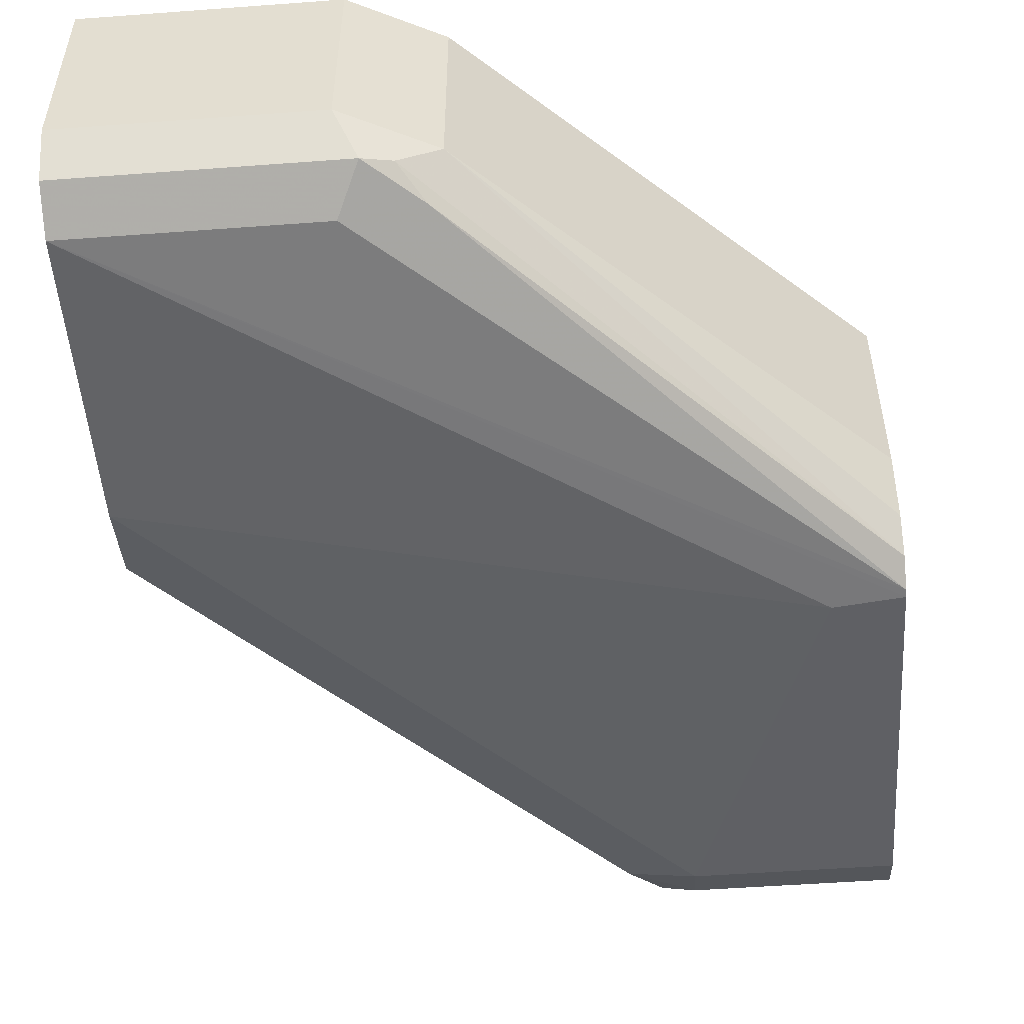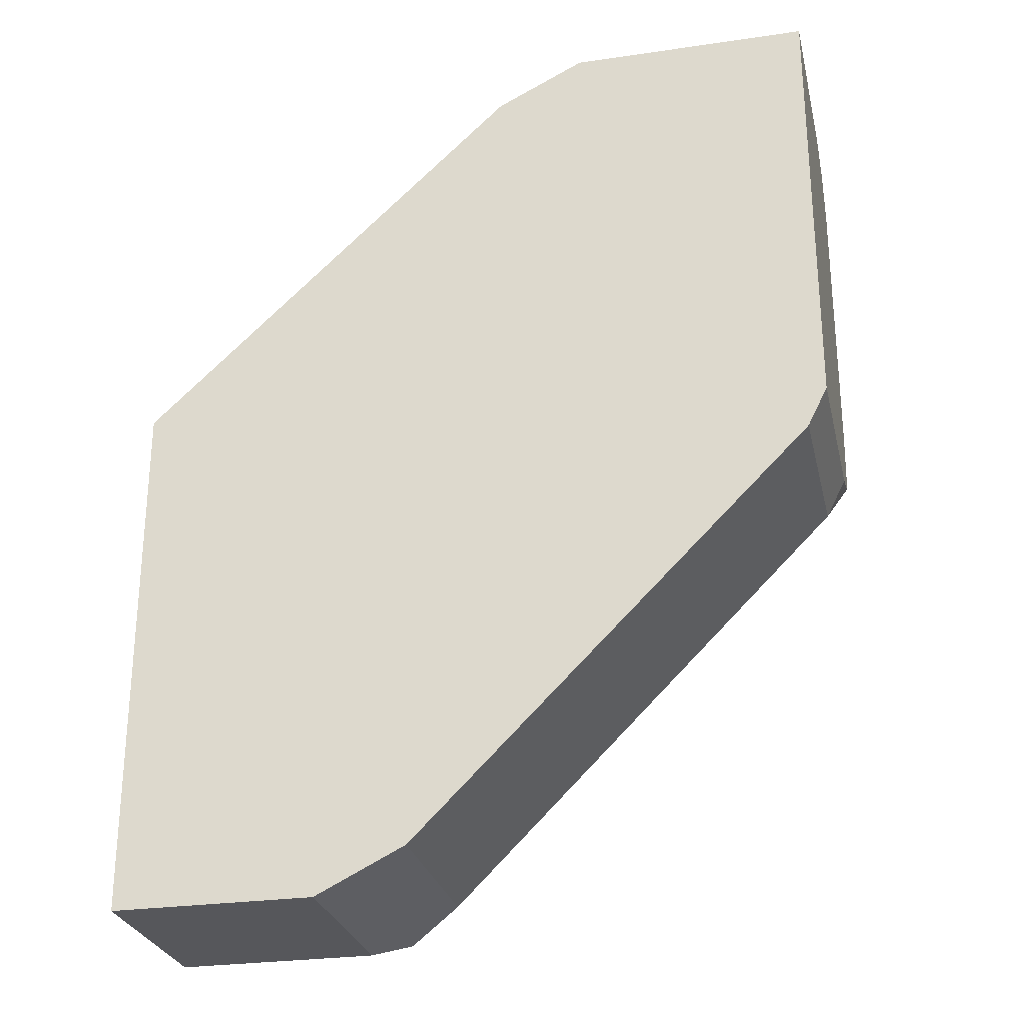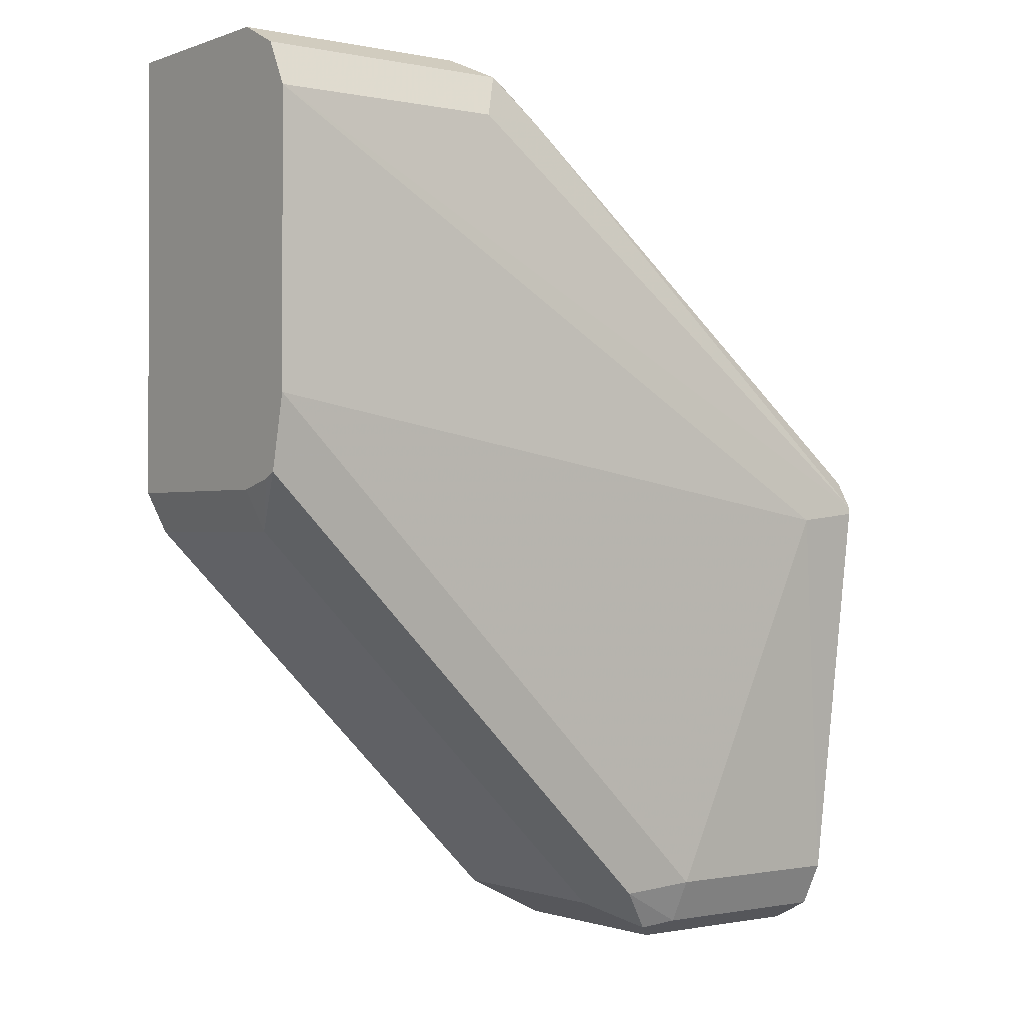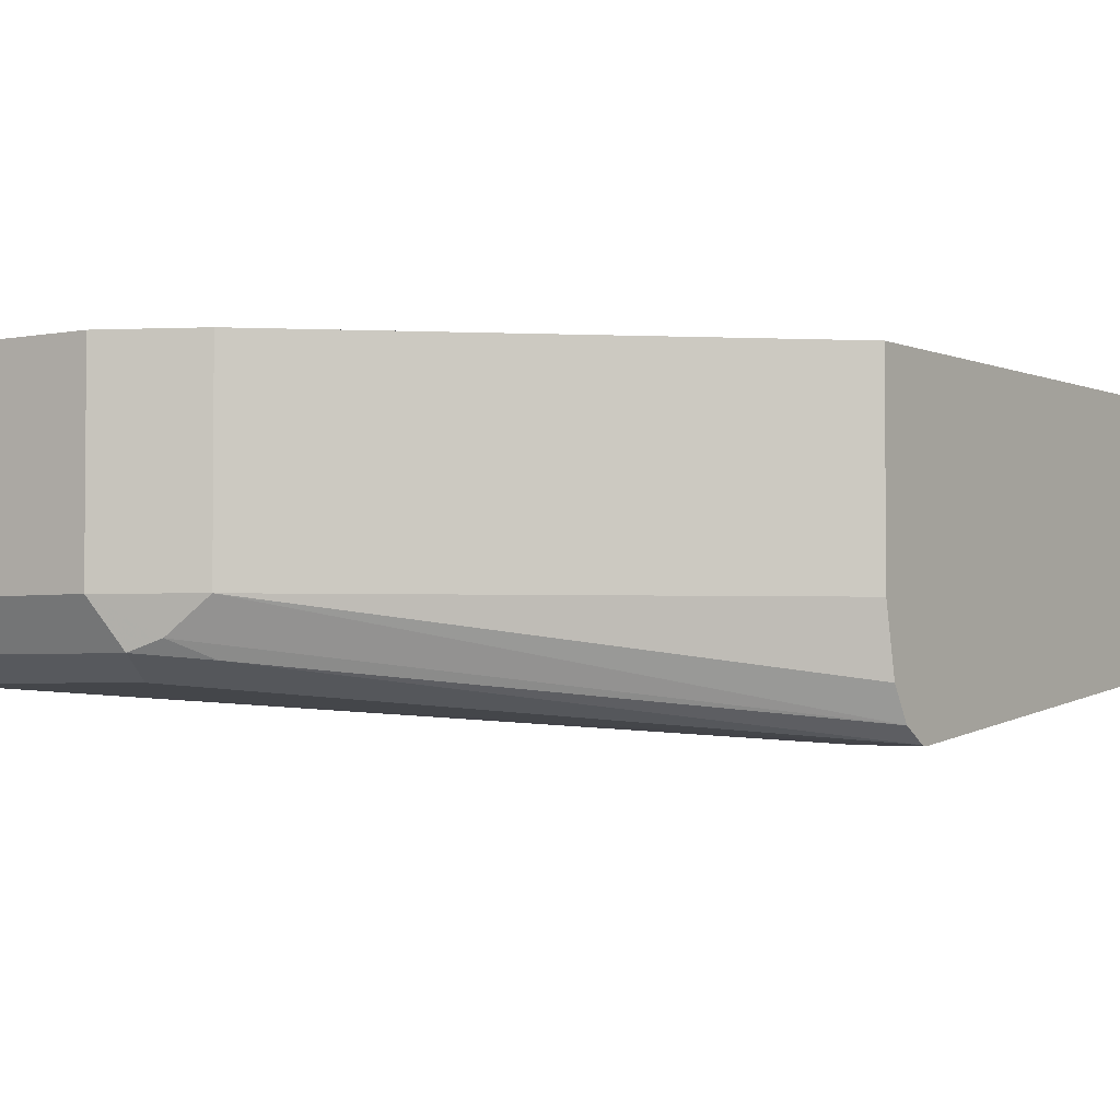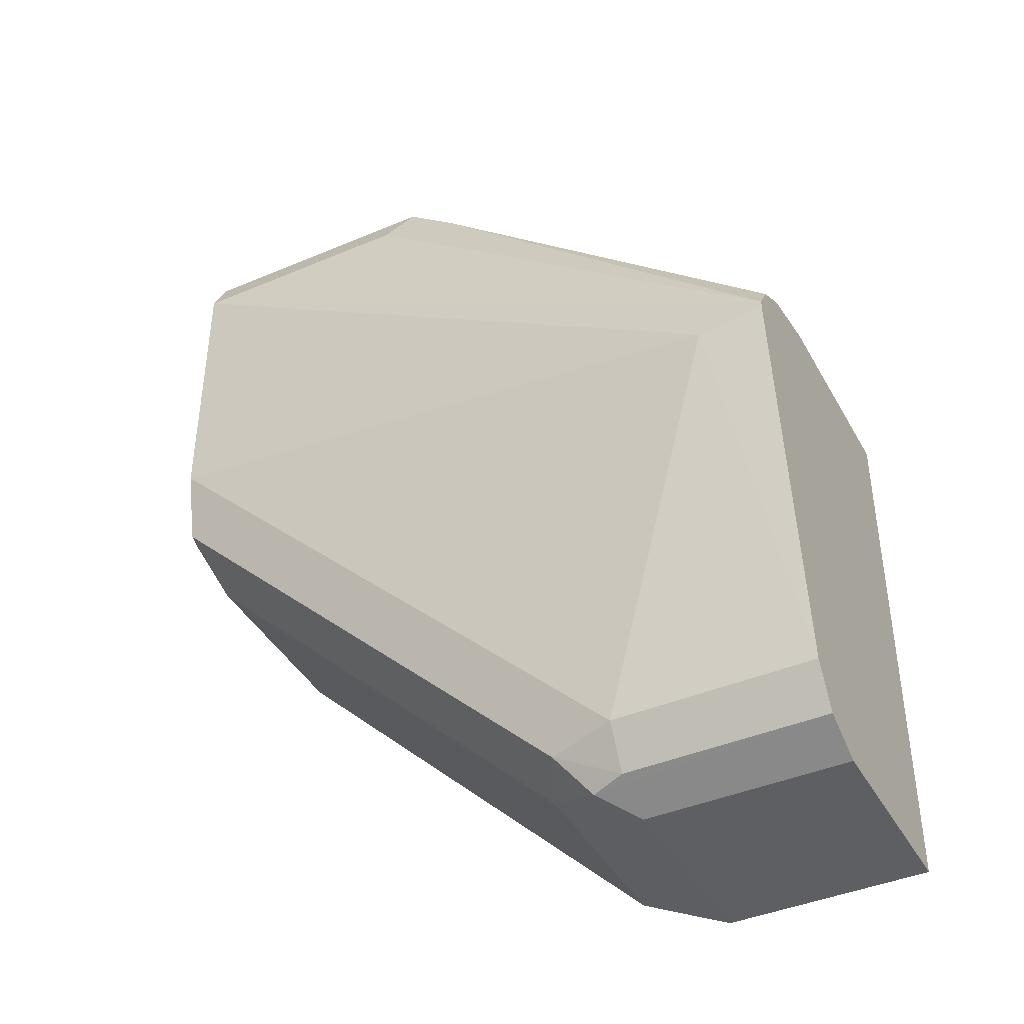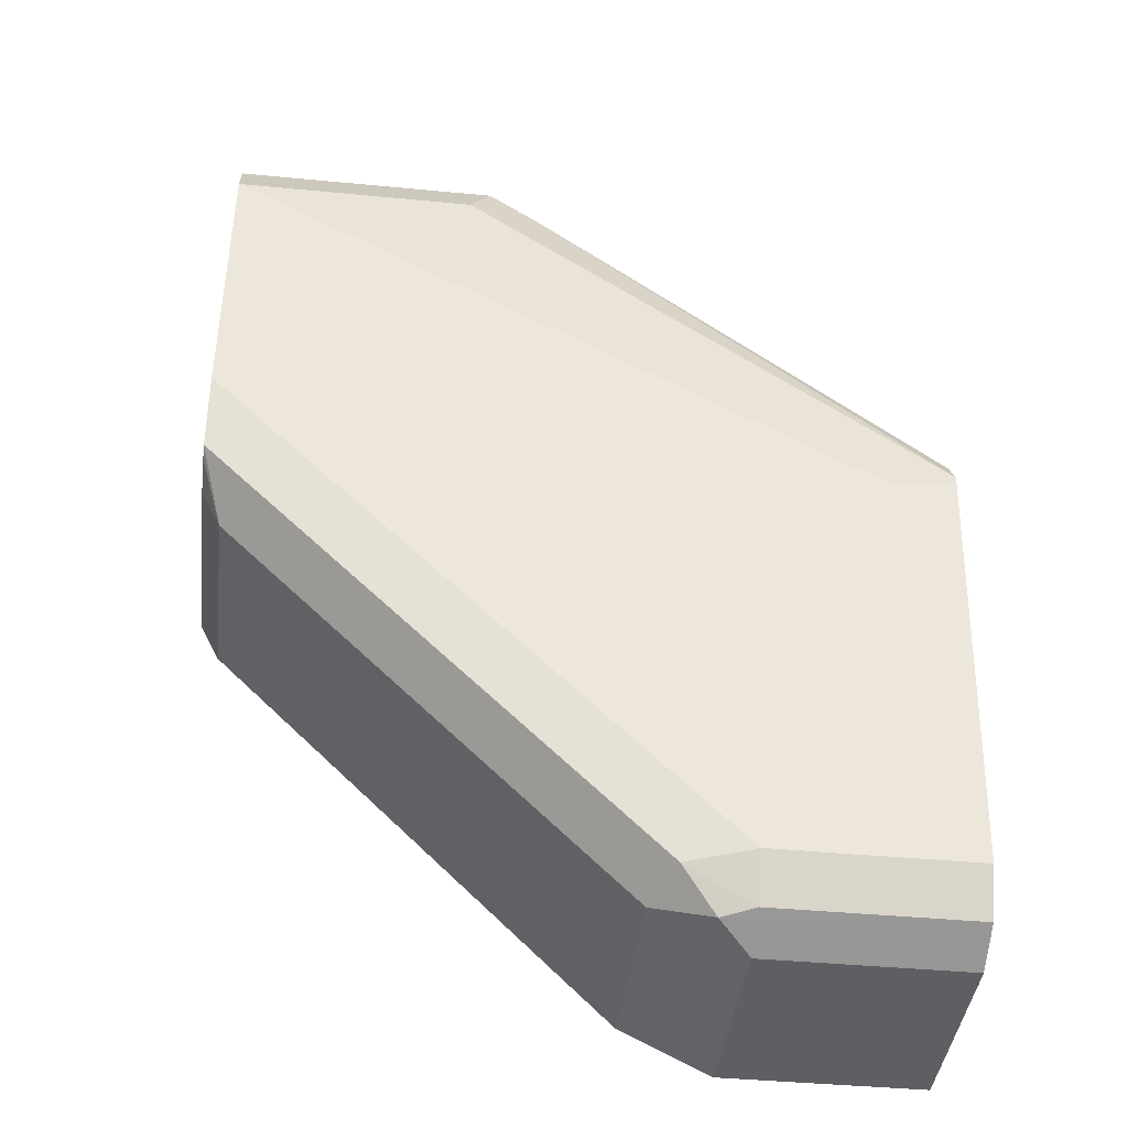
<metadata>
{"format":"obj","ext":"obj","renderer":"f3d","projection":"perspective","resolution":1024,"background":"white","views":[{"elev":-51.8,"azim":4.6,"up":"+Y"},{"elev":-27.4,"azim":-167.3,"up":"+Z"},{"elev":-0.8,"azim":-37.3,"up":"+Z"},{"elev":-2.9,"azim":34.8,"up":"+Y"},{"elev":-41.7,"azim":27.1,"up":"+Z"},{"elev":-41.7,"azim":-6.6,"up":"+Z"}]}
</metadata>
<code>
v -0.4571 -0.06057 -0.6461
v -0.4571 -9.39e-06 -0.6461
v -0.4571 -0.07343 -0.6526
v -0.3836 -0.06057 -0.6461
v -0.3836 -9.39e-06 -0.6461
v -0.4571 -9.39e-06 -0.7819
v -0.4571 -0.07404 -0.6529
v -0.3769 -0.07404 -0.6529
v -0.3685 -0.07067 -0.6562
v -0.3567 -0.06057 -0.6596
v -0.3567 -9.39e-06 -0.6596
v -0.4509 -9.39e-06 -0.7942
v -0.4571 -0.06057 -0.7819
v -0.4571 -0.07433 -0.6535
v -0.3836 -0.08076 -0.6663
v -0.3609 -0.07572 -0.6663
v -0.2423 -0.09086 -0.7774
v -0.2423 -0.08076 -0.7713
v -0.2423 -0.06057 -0.7673
v -0.2423 -9.39e-06 -0.7673
v -0.4509 -0.06057 -0.7942
v -0.3298 -9.39e-06 -0.9153
v -0.4571 -0.07205 -0.779
v -0.4571 -0.08076 -0.6663
v -0.2423 -0.09565 -0.7854
v -0.2423 -9.39e-06 -0.9288
v -0.3298 -0.06057 -0.9153
v -0.4571 -0.07572 -0.7772
v -0.3164 -9.39e-06 -0.9221
v -0.313 -0.07067 -0.9237
v -0.4571 -0.08076 -0.7544
v -0.2625 -0.0959 -0.79
v -0.2423 -0.0959 -0.7877
v -0.2423 -0.06057 -0.9288
v -0.3029 -9.39e-06 -0.9288
v -0.3231 -0.07572 -0.9111
v -0.4571 -0.07755 -0.7689
v -0.3029 -0.06057 -0.9288
v -0.2423 -0.07404 -0.9221
v -0.3029 -0.07404 -0.9221
v -0.3231 -0.08076 -0.8884
v -0.3029 -0.08076 -0.9086
v -0.2423 -0.08076 -0.9086
f 39 42 40
f 17 20 19
f 24 31 32
f 22 30 27
f 22 29 30
f 21 28 23
f 21 27 28
f 17 19 18
f 17 33 43
f 17 34 26
f 17 39 34
f 17 43 39
f 17 25 33
f 16 25 17
f 15 25 16
f 15 24 25
f 24 32 33
f 17 26 20
f 24 33 25
f 31 41 32
f 26 38 35
f 14 24 15
f 39 43 42
f 36 41 37
f 36 42 41
f 36 40 42
f 32 43 33
f 32 42 43
f 32 41 42
f 26 34 38
f 31 37 41
f 30 39 40
f 30 34 39
f 30 38 34
f 30 35 38
f 29 35 30
f 28 36 37
f 27 36 28
f 27 30 36
f 30 40 36
f 13 21 23
f 3 8 4
f 12 22 27
f 2 26 35
f 2 20 26
f 2 11 20
f 2 5 11
f 1 5 2
f 1 4 5
f 1 3 4
f 1 7 3
f 1 14 7
f 1 31 24
f 1 37 31
f 1 28 37
f 1 23 28
f 1 13 23
f 1 6 13
f 1 2 6
f 12 27 21
f 2 35 29
f 2 29 22
f 1 24 14
f 2 12 6
f 2 22 12
f 10 20 11
f 10 19 20
f 10 18 19
f 10 17 18
f 9 16 17
f 8 16 9
f 8 15 16
f 9 17 10
f 7 14 8
f 6 21 13
f 6 12 21
f 4 11 5
f 4 10 11
f 4 9 10
f 4 8 9
f 8 14 15
f 3 7 8

</code>
